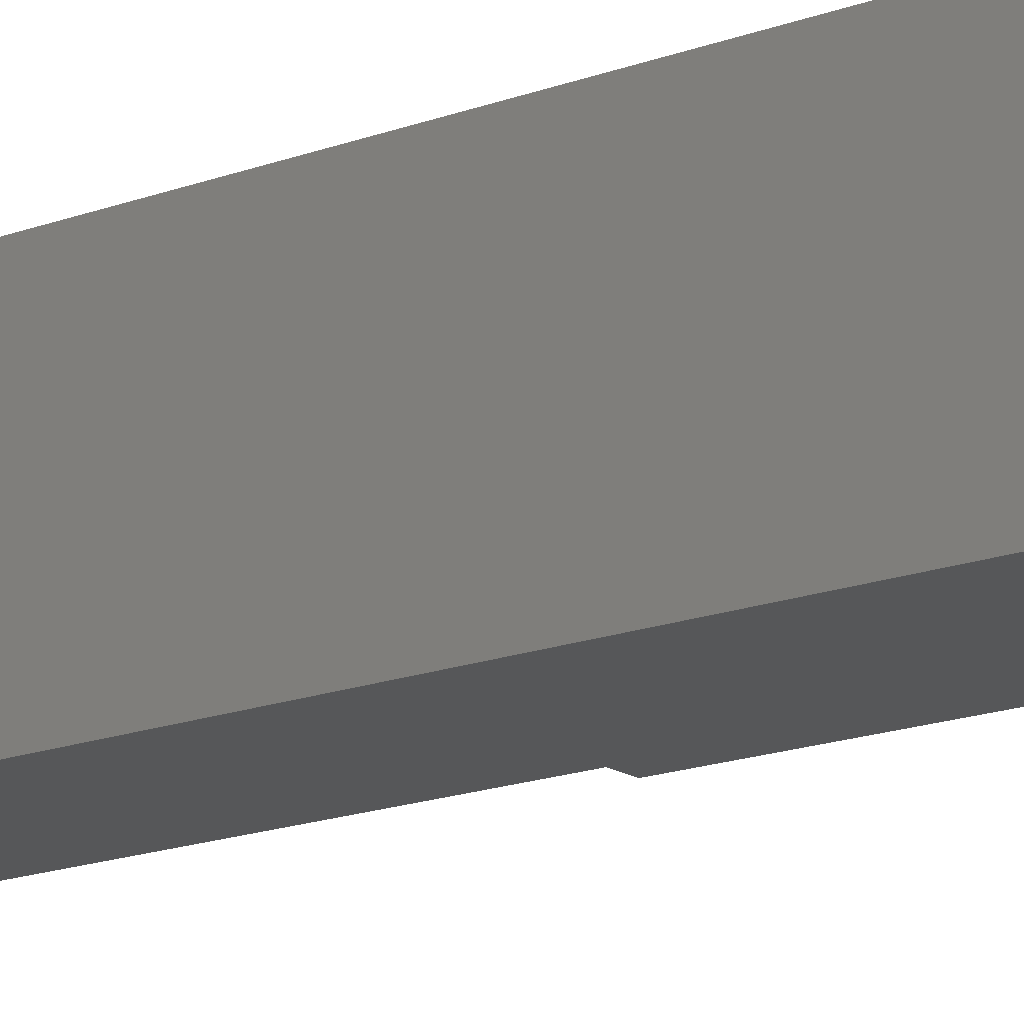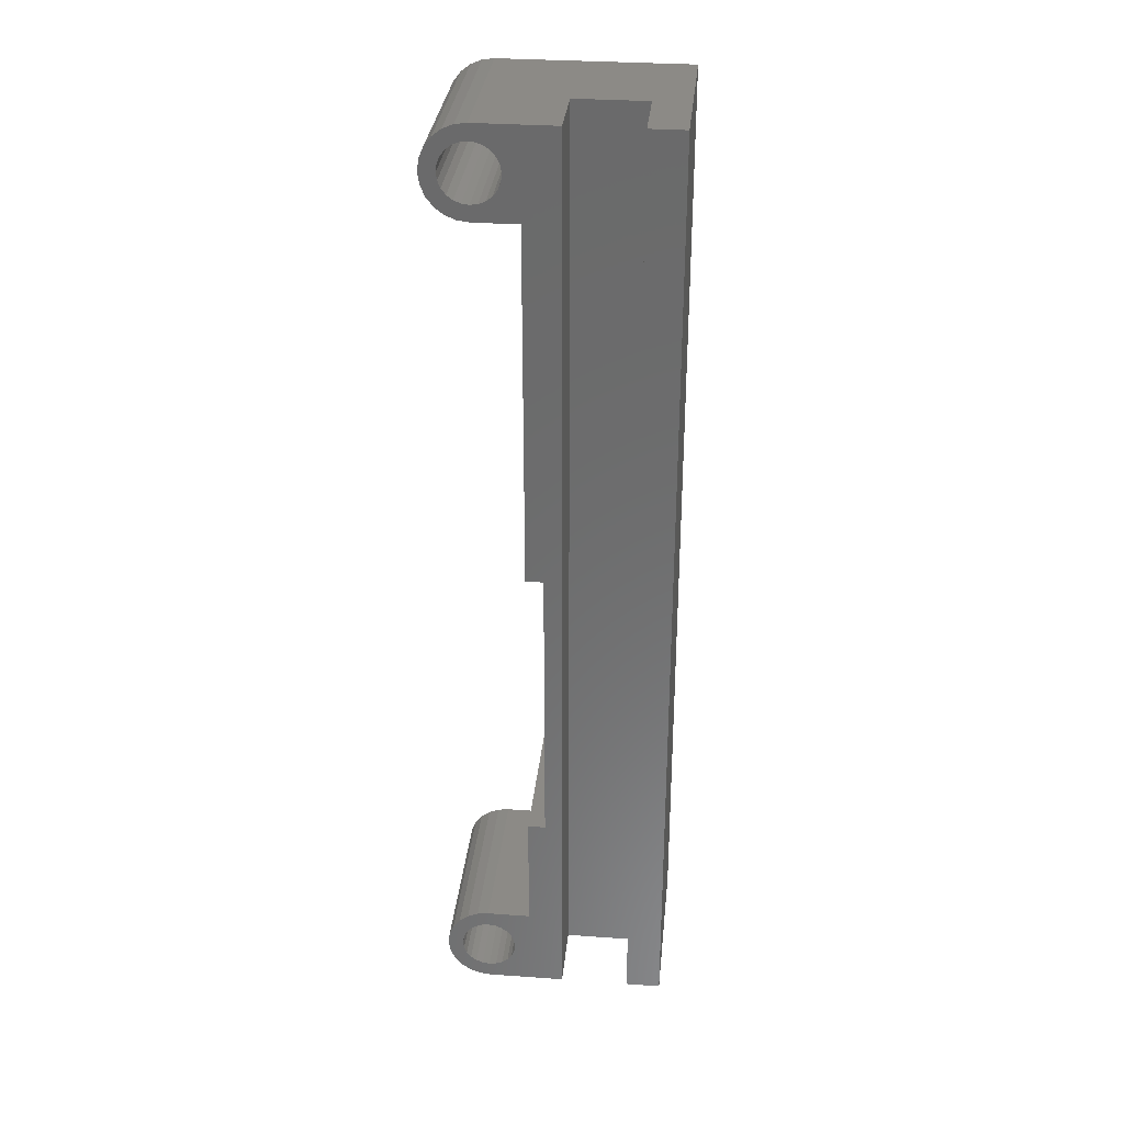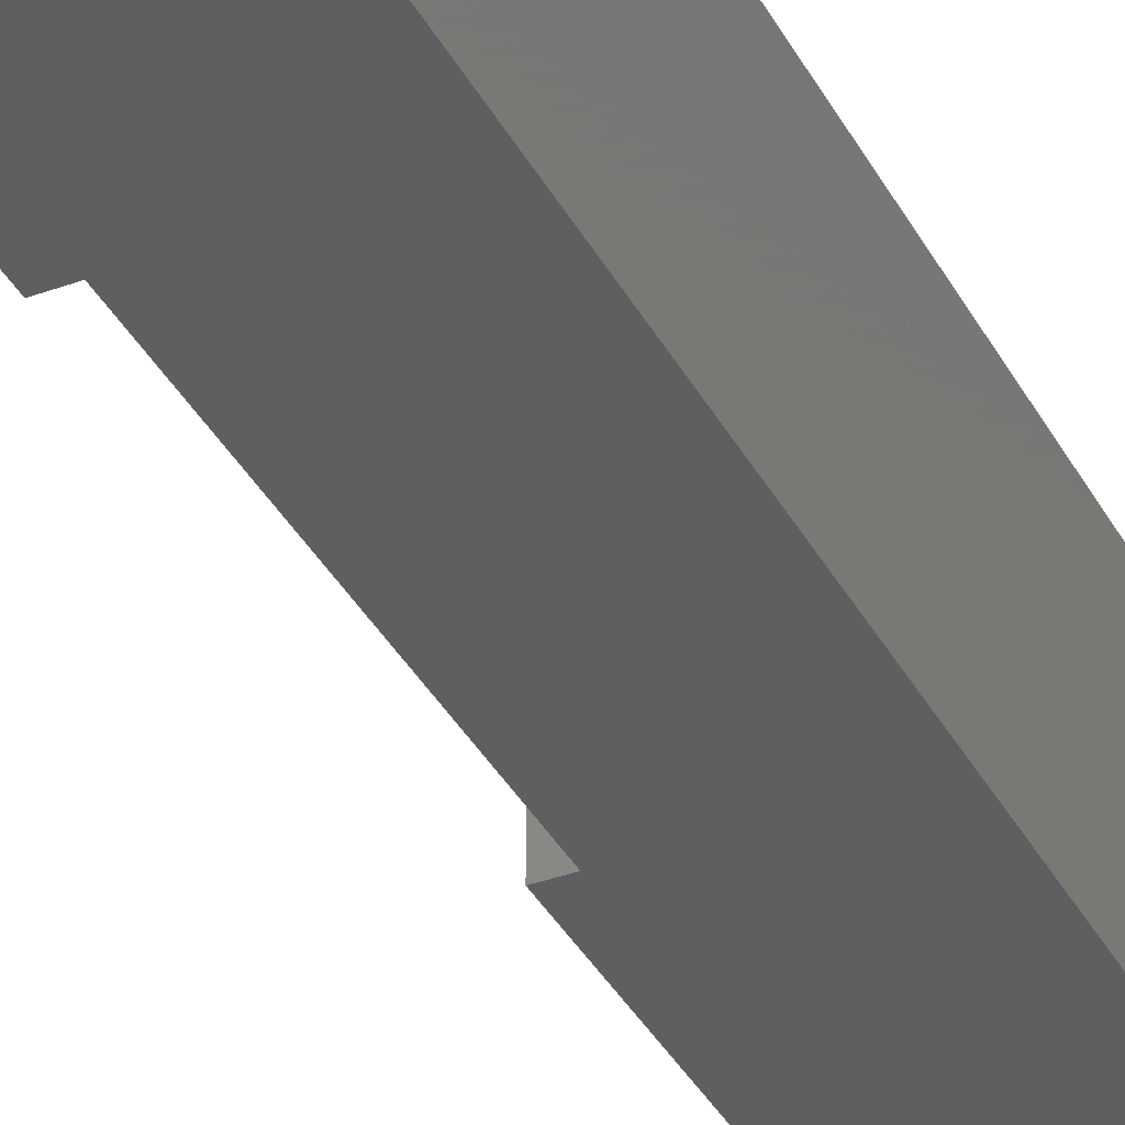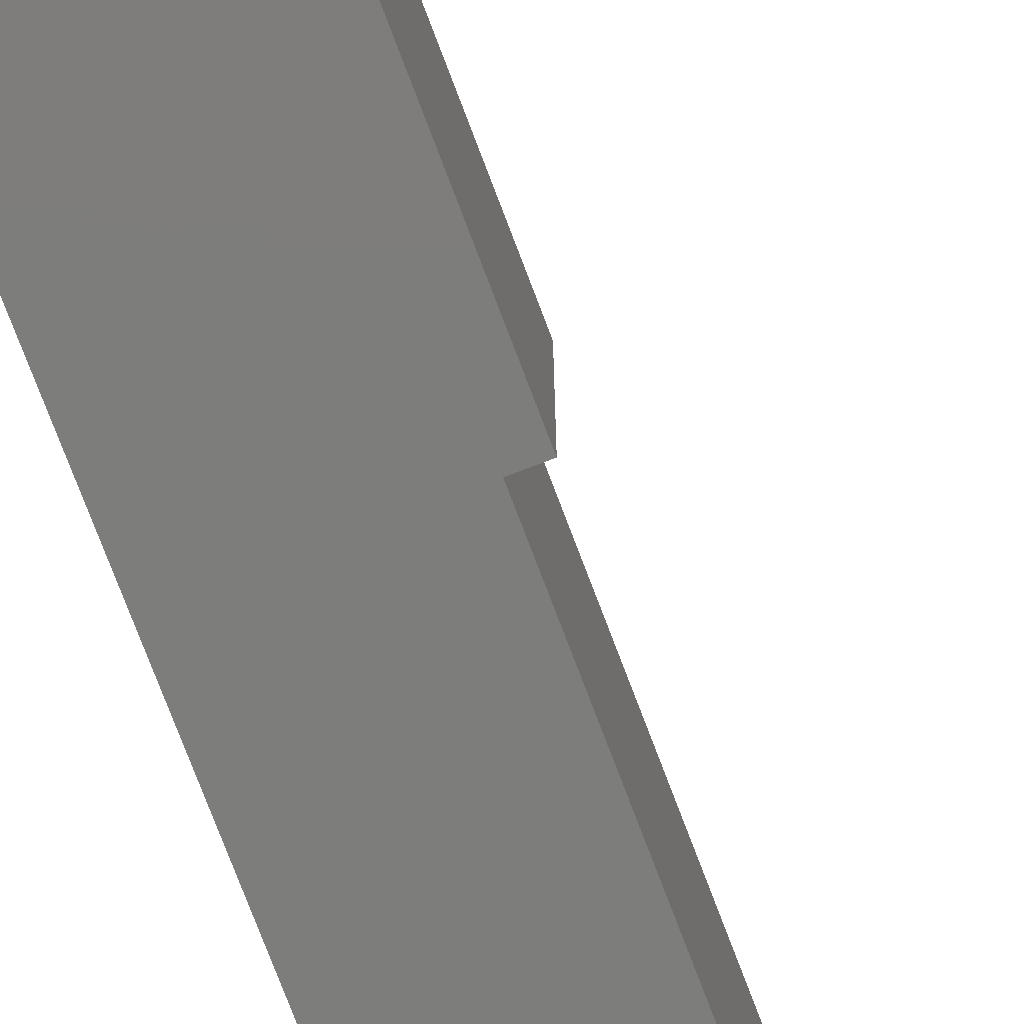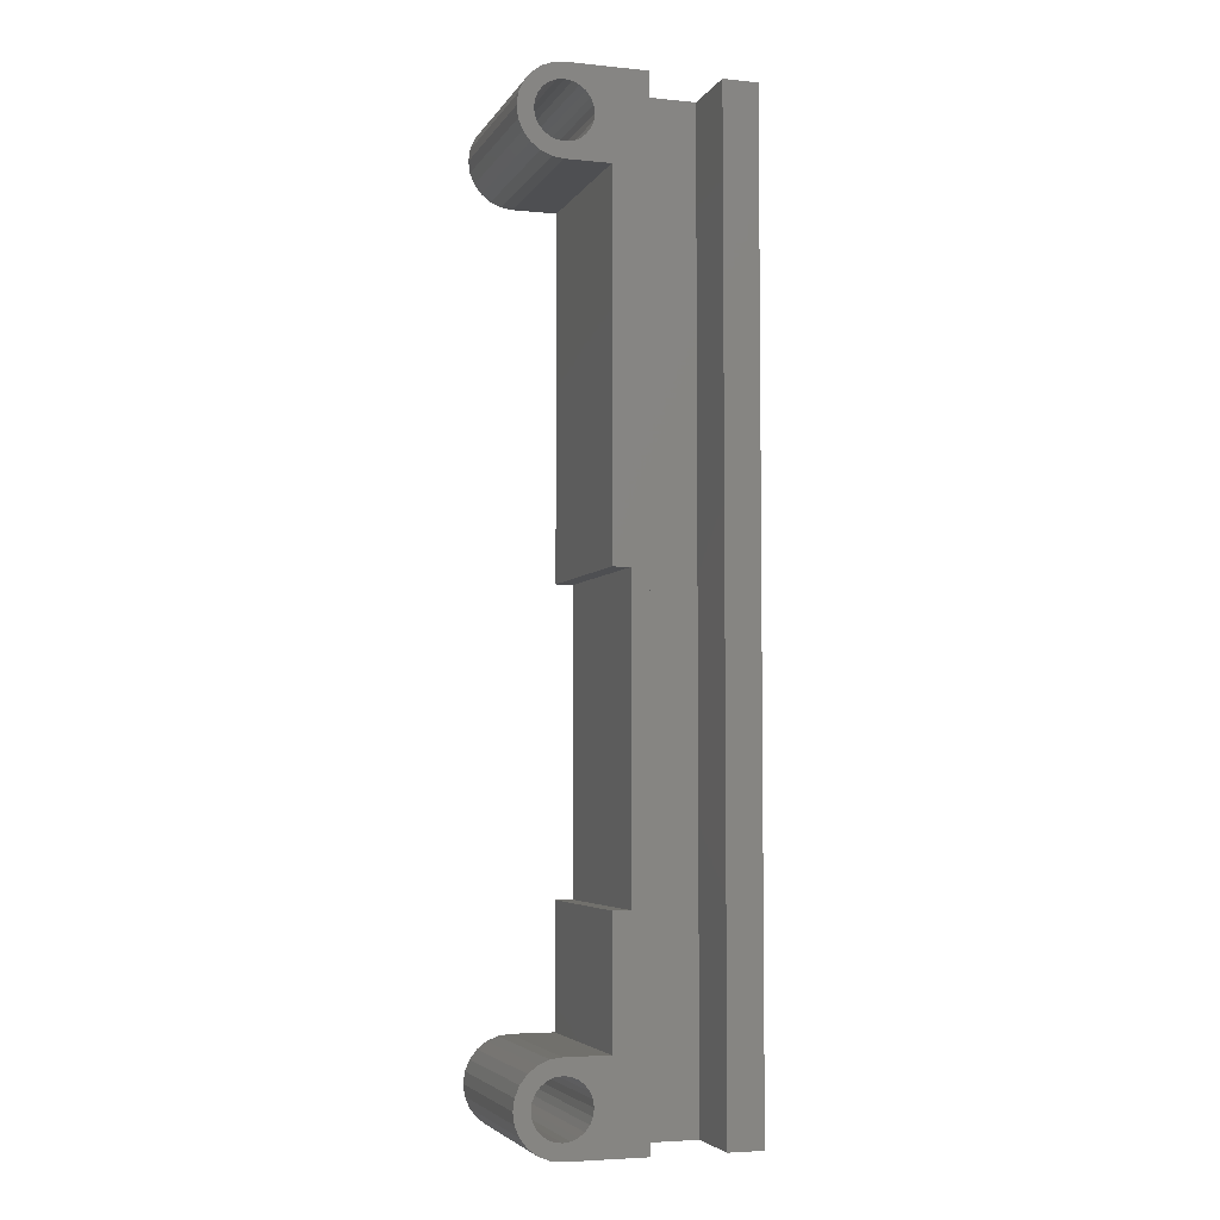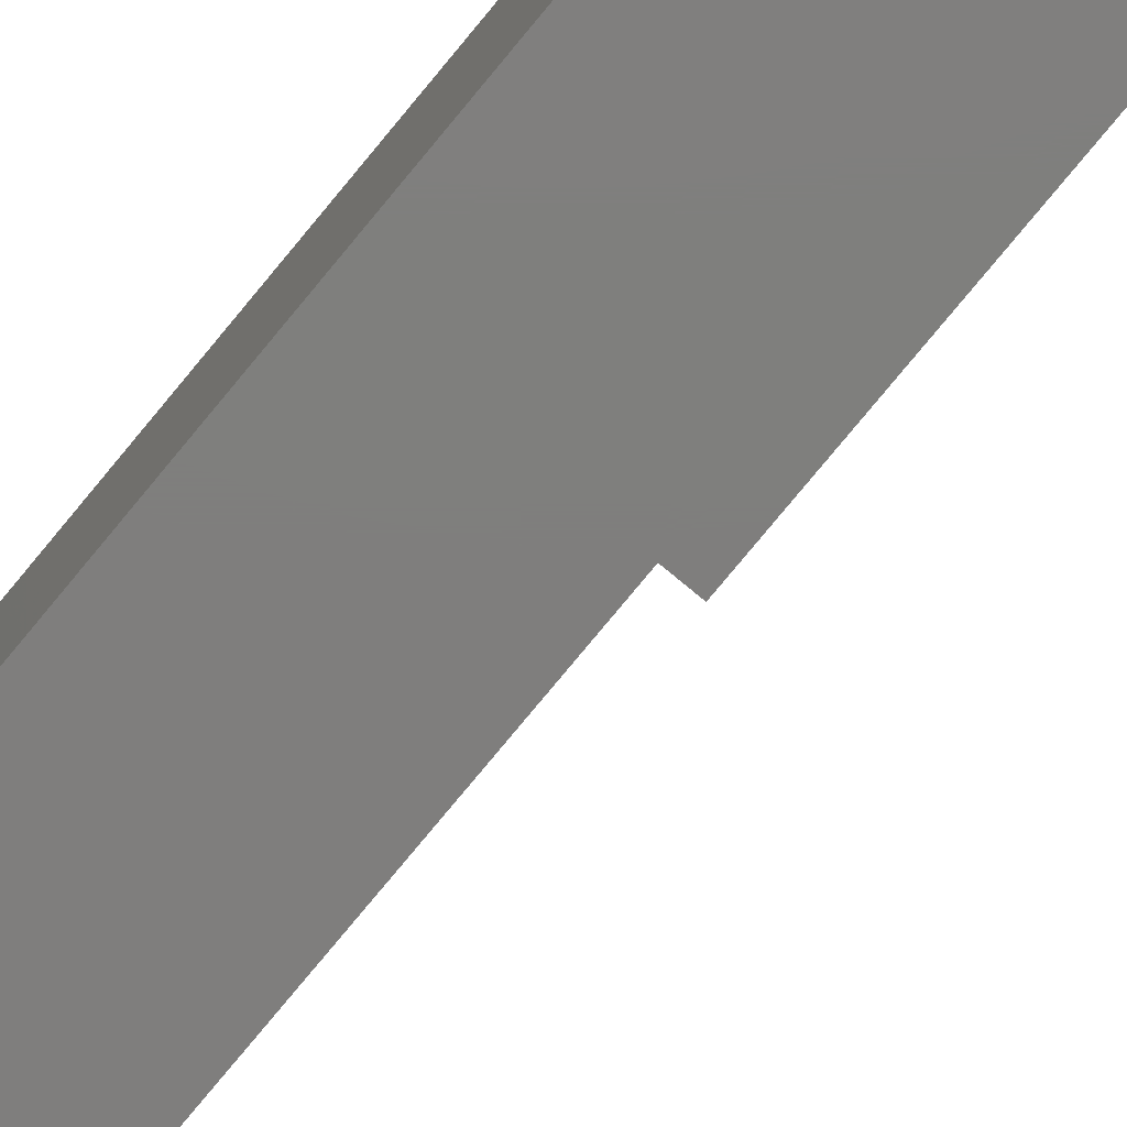
<metadata>
{"format":"stl","ext":"stl","renderer":"f3d","projection":"perspective","resolution":1024,"background":"white","views":[{"elev":-16.9,"azim":127.2,"up":"+Z"},{"elev":31.8,"azim":5.7,"up":"+Y"},{"elev":-36.8,"azim":25.3,"up":"+Z"},{"elev":-76.6,"azim":-159.2,"up":"+Z"},{"elev":-4.7,"azim":-17.7,"up":"+Y"},{"elev":-78.5,"azim":140.4,"up":"+Z"}]}
</metadata>
<code>
# stl→obj: 172 verts, 348 faces
v 0.7322 0.7322 0
v 2.086 0.9545 0
v 2.5 0.9 0
v 0.3349 1.25 0
v 1.7 1.114 0
v 1.369 1.369 0
v 0.08519 1.853 0
v 1.114 1.7 0
v 0.9545 2.086 0
v 2.256e-14 2.5 0
v 0.9 2.5 0
v 0.08519 3.147 0
v 0.9545 2.914 0
v 1.114 3.3 0
v 0.3349 3.75 0
v 1.369 3.631 0
v 1.7 3.886 0
v 0.7322 4.268 0
v 2.086 4.045 0
v 2.5 4.1 0
v 5 49.5 0
v 6 29 0
v 5 29 0
v 1.853 49.59 0
v 2.5 49.5 0
v 0.7322 50.23 0
v 2.086 50.45 0
v 2.5 50.4 0
v 0.3349 50.75 0
v 1.7 50.61 0
v 1.369 50.87 0
v 0.08519 51.35 0
v 1.114 51.2 0
v 0.9545 51.59 0
v 0 52 0
v 0.9 52 0
v 0.08519 52.65 0
v 0.9545 52.41 0
v 1.114 52.8 0
v 0.3349 53.25 0
v 1.369 53.13 0
v 1.7 53.39 0
v 0.7322 53.77 0
v 2.086 53.55 0
v 2.5 53.6 0
v 1.853 0.08519 0
v 13 4.23e-15 0
v 2.5 0 0
v 3.3 1.114 0
v 3.631 1.369 0
v 3.886 1.7 0
v 4.045 2.086 0
v 5 5 0
v 13 54.5 0
v 2.914 0.9545 0
v 1.25 0.3349 0
v 4.1 2.5 0
v 4.045 2.914 0
v 3.886 3.3 0
v 3.631 3.631 0
v 3.3 3.886 0
v 2.914 4.045 0
v 1.25 4.665 0
v 1.853 4.915 0
v 2.5 5 0
v 6 12 0
v 5 12 0
v 2.914 50.45 0
v 1.25 49.83 0
v 3.3 50.61 0
v 3.631 50.87 0
v 3.886 51.2 0
v 4.045 51.59 0
v 4.1 52 0
v 4.045 52.41 0
v 3.886 52.8 0
v 3.631 53.13 0
v 3.3 53.39 0
v 2.914 53.55 0
v 1.25 54.17 0
v 1.853 54.41 0
v 2.5 54.5 0
v 2.5 0 10
v 7 1.41e-15 6
v 7 1.41e-15 10
v 11 2.82e-15 10
v 13 4.23e-15 10
v 11 2.82e-15 6
v 13 54.5 10
v 11 54.5 6
v 7 54.5 6
v 7 54.5 10
v 2.5 54.5 10
v 11 54.5 10
v 1.853 54.41 10
v 1.25 54.17 10
v 0.7322 53.77 10
v 0.3349 53.25 10
v 0.08519 52.65 10
v 0 52 10
v 0.08519 51.35 10
v 0.3349 50.75 10
v 0.7322 50.23 10
v 1.25 49.83 10
v 1.853 49.59 10
v 2.5 49.5 10
v 5 49.5 10
v 5 5 10
v 5 12 10
v 2.5 5 10
v 0.08519 1.853 10
v 2.256e-14 2.5 10
v 0.3349 1.25 10
v 0.7322 0.7322 10
v 1.25 0.3349 10
v 1.853 0.08519 10
v 3.631 50.87 10
v 3.886 51.2 10
v 3.3 50.61 10
v 2.914 50.45 10
v 2.5 50.4 10
v 2.086 50.45 10
v 1.7 50.61 10
v 1.369 50.87 10
v 1.114 51.2 10
v 0.9545 51.59 10
v 0.9 52 10
v 0.9545 52.41 10
v 1.114 52.8 10
v 1.369 53.13 10
v 1.7 53.39 10
v 2.086 53.55 10
v 2.5 53.6 10
v 2.914 53.55 10
v 3.3 53.39 10
v 3.631 53.13 10
v 3.886 52.8 10
v 4.045 52.41 10
v 4.1 52 10
v 4.045 51.59 10
v 3.631 1.369 10
v 3.3 1.114 10
v 2.914 0.9545 10
v 2.5 0.9 10
v 2.086 0.9545 10
v 1.7 1.114 10
v 1.369 1.369 10
v 1.114 1.7 10
v 0.9545 2.086 10
v 0.9 2.5 10
v 0.9545 2.914 10
v 1.114 3.3 10
v 1.369 3.631 10
v 1.7 3.886 10
v 2.086 4.045 10
v 2.5 4.1 10
v 2.914 4.045 10
v 3.3 3.886 10
v 3.631 3.631 10
v 3.886 3.3 10
v 4.045 2.914 10
v 4.1 2.5 10
v 4.045 2.086 10
v 3.886 1.7 10
v 5 29 10
v 6 12 10
v 6 29 10
v 1.25 4.665 10
v 0.7322 4.268 10
v 0.08519 3.147 10
v 1.853 4.915 10
v 0.3349 3.75 10
f 1 2 3
f 2 1 4
f 2 4 5
f 5 4 6
f 6 4 7
f 6 7 8
f 8 7 9
f 9 7 10
f 9 10 11
f 11 10 12
f 11 12 13
f 13 12 14
f 14 12 15
f 14 15 16
f 16 15 17
f 17 15 18
f 17 18 19
f 19 18 20
f 21 22 23
f 24 21 25
f 26 27 28
f 27 26 29
f 27 29 30
f 30 29 31
f 31 29 32
f 31 32 33
f 33 32 34
f 34 32 35
f 34 35 36
f 36 35 37
f 36 37 38
f 38 37 39
f 39 37 40
f 39 40 41
f 41 40 42
f 42 40 43
f 42 43 44
f 44 43 45
f 46 47 48
f 47 46 49
f 47 49 50
f 47 50 51
f 47 51 52
f 47 52 53
f 47 53 54
f 49 46 55
f 55 46 56
f 55 56 3
f 3 56 1
f 53 52 57
f 53 57 58
f 53 58 59
f 53 59 60
f 53 60 61
f 53 61 62
f 53 62 20
f 53 20 18
f 53 18 63
f 53 63 64
f 53 64 65
f 54 53 66
f 66 53 67
f 54 66 22
f 54 22 21
f 54 21 24
f 54 24 68
f 68 24 69
f 68 69 28
f 28 69 26
f 54 68 70
f 54 70 71
f 54 71 72
f 54 72 73
f 54 73 74
f 54 74 75
f 54 75 76
f 54 76 77
f 54 77 78
f 54 78 79
f 54 79 45
f 54 45 43
f 54 43 80
f 54 80 81
f 54 81 82
f 83 84 85
f 86 47 87
f 47 86 88
f 47 88 48
f 48 88 84
f 48 84 83
f 89 47 54
f 47 89 87
f 54 90 89
f 90 54 82
f 90 82 91
f 91 82 92
f 92 82 93
f 94 89 90
f 81 93 82
f 93 81 95
f 80 95 81
f 95 80 96
f 43 96 80
f 96 43 97
f 98 43 40
f 43 98 97
f 99 40 37
f 40 99 98
f 100 37 35
f 37 100 99
f 101 35 32
f 35 101 100
f 102 32 29
f 32 102 101
f 103 29 26
f 29 103 102
f 103 69 104
f 69 103 26
f 104 24 105
f 24 104 69
f 105 25 106
f 25 105 24
f 106 21 107
f 21 106 25
f 108 67 53
f 67 108 109
f 65 108 53
f 108 65 110
f 111 10 7
f 10 111 112
f 113 7 4
f 7 113 111
f 114 4 1
f 4 114 113
f 114 56 115
f 56 114 1
f 115 46 116
f 46 115 56
f 116 48 83
f 48 116 46
f 117 72 71
f 72 117 118
f 70 117 71
f 117 70 119
f 68 119 70
f 119 68 120
f 28 120 68
f 120 28 121
f 27 121 28
f 121 27 122
f 30 122 27
f 122 30 123
f 31 123 30
f 123 31 124
f 125 31 33
f 31 125 124
f 126 33 34
f 33 126 125
f 127 34 36
f 34 127 126
f 128 36 38
f 36 128 127
f 129 38 39
f 38 129 128
f 130 39 41
f 39 130 129
f 130 42 131
f 42 130 41
f 131 44 132
f 44 131 42
f 132 45 133
f 45 132 44
f 133 79 134
f 79 133 45
f 134 78 135
f 78 134 79
f 135 77 136
f 77 135 78
f 137 77 76
f 77 137 136
f 138 76 75
f 76 138 137
f 139 75 74
f 75 139 138
f 140 74 73
f 74 140 139
f 118 73 72
f 73 118 140
f 49 141 50
f 141 49 142
f 55 142 49
f 142 55 143
f 3 143 55
f 143 3 144
f 2 144 3
f 144 2 145
f 5 145 2
f 145 5 146
f 6 146 5
f 146 6 147
f 148 6 8
f 6 148 147
f 149 8 9
f 8 149 148
f 150 9 11
f 9 150 149
f 151 11 13
f 11 151 150
f 152 13 14
f 13 152 151
f 153 14 16
f 14 153 152
f 153 17 154
f 17 153 16
f 154 19 155
f 19 154 17
f 155 20 156
f 20 155 19
f 156 62 157
f 62 156 20
f 157 61 158
f 61 157 62
f 158 60 159
f 60 158 61
f 160 60 59
f 60 160 159
f 161 59 58
f 59 161 160
f 162 58 57
f 58 162 161
f 163 57 52
f 57 163 162
f 164 52 51
f 52 164 163
f 141 51 50
f 51 141 164
f 86 90 88
f 90 86 94
f 92 84 91
f 84 92 85
f 90 84 88
f 84 90 91
f 165 21 23
f 21 165 107
f 166 22 66
f 22 166 167
f 67 166 66
f 166 67 109
f 165 22 167
f 22 165 23
f 89 86 87
f 86 89 94
f 18 168 63
f 168 18 169
f 112 12 10
f 12 112 170
f 63 171 64
f 171 63 168
f 172 18 15
f 18 172 169
f 170 15 12
f 15 170 172
f 64 110 65
f 110 64 171
f 85 141 83
f 141 85 164
f 164 85 163
f 163 85 108
f 108 85 166
f 166 85 92
f 83 141 142
f 83 142 116
f 116 142 143
f 116 143 115
f 115 143 144
f 115 144 114
f 163 108 162
f 162 108 161
f 161 108 160
f 160 108 159
f 159 108 158
f 158 108 157
f 157 108 156
f 156 108 169
f 169 108 168
f 168 108 171
f 166 92 167
f 167 92 165
f 165 92 107
f 107 92 106
f 106 92 117
f 106 117 119
f 106 119 105
f 105 119 120
f 105 120 104
f 104 120 121
f 104 121 103
f 117 92 118
f 118 92 140
f 140 92 139
f 139 92 138
f 138 92 137
f 137 92 136
f 136 92 135
f 135 92 134
f 134 92 133
f 133 92 97
f 97 92 96
f 96 92 95
f 95 92 93
f 103 122 102
f 122 103 121
f 102 122 123
f 102 123 124
f 102 124 101
f 101 124 125
f 101 125 126
f 101 126 100
f 100 126 127
f 100 127 128
f 100 128 99
f 99 128 129
f 99 129 98
f 98 129 130
f 98 130 131
f 98 131 97
f 97 131 132
f 97 132 133
f 114 145 113
f 145 114 144
f 113 145 146
f 113 146 147
f 113 147 111
f 111 147 148
f 111 148 149
f 111 149 112
f 112 149 150
f 112 150 151
f 112 151 170
f 170 151 152
f 170 152 172
f 172 152 153
f 172 153 154
f 172 154 169
f 169 154 155
f 169 155 156
f 109 108 166
f 110 171 108

</code>
